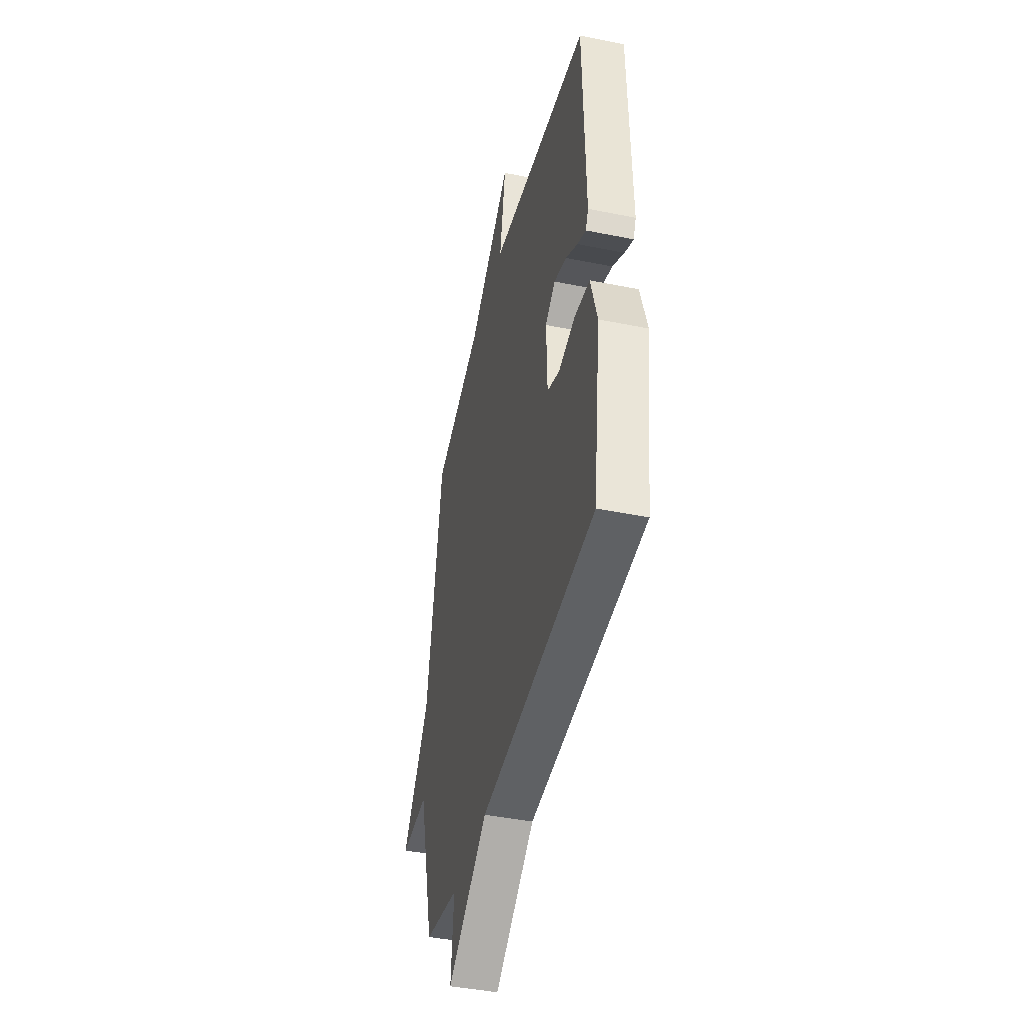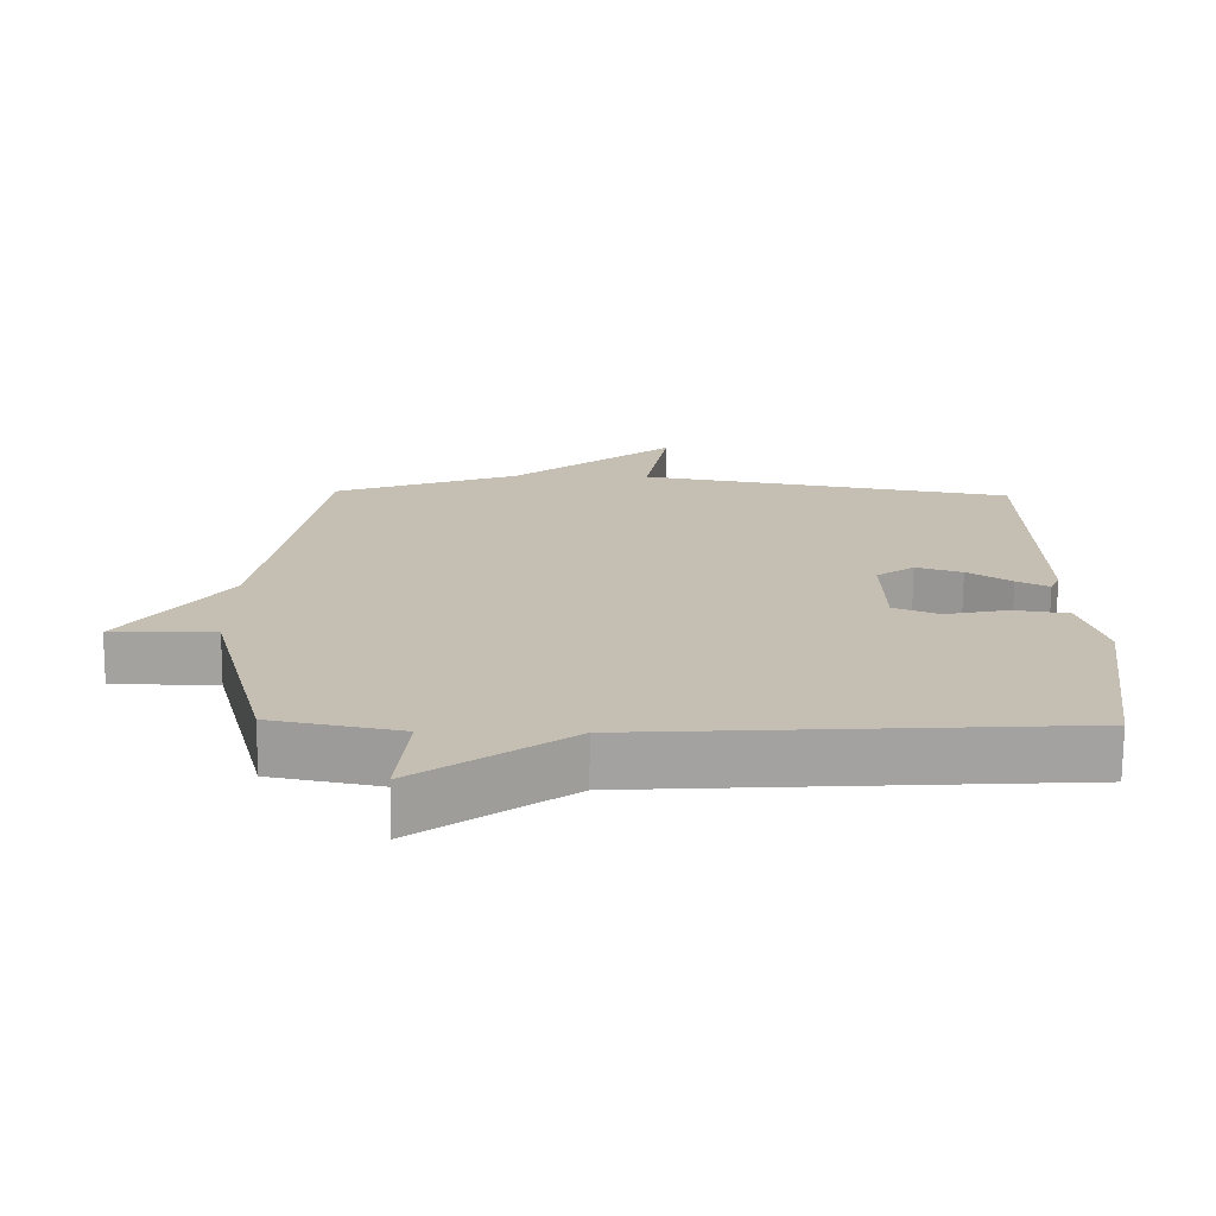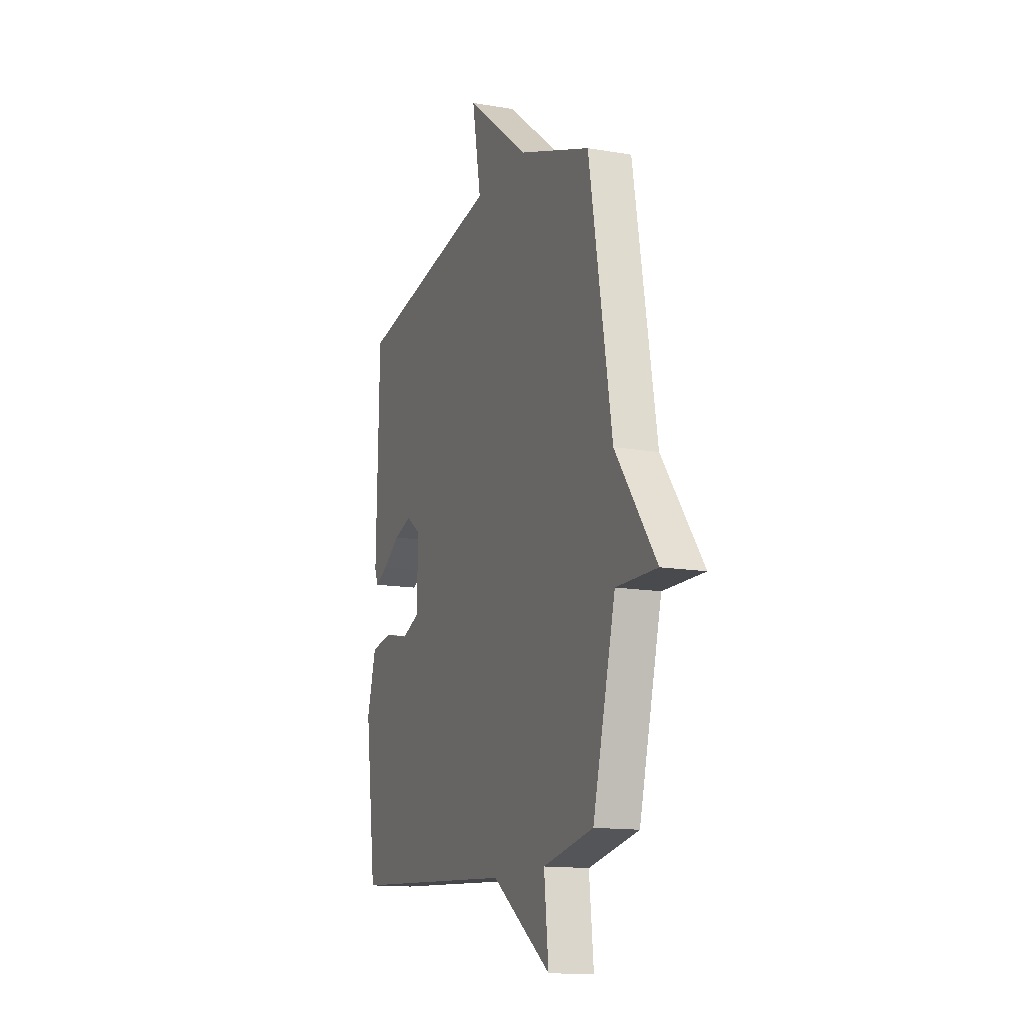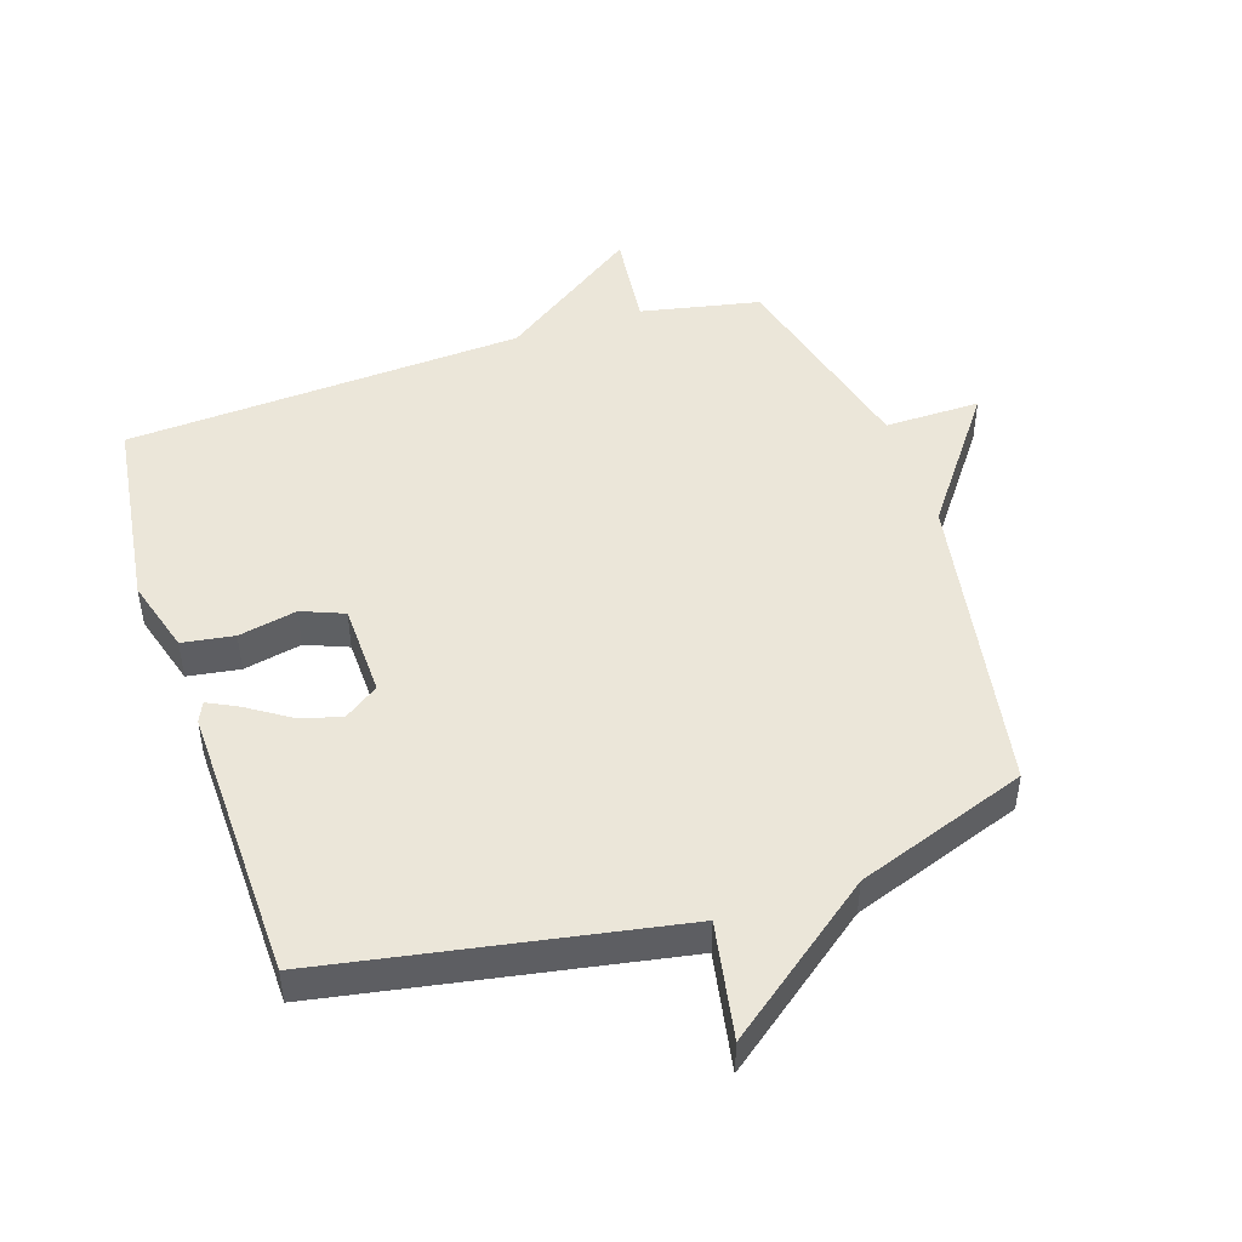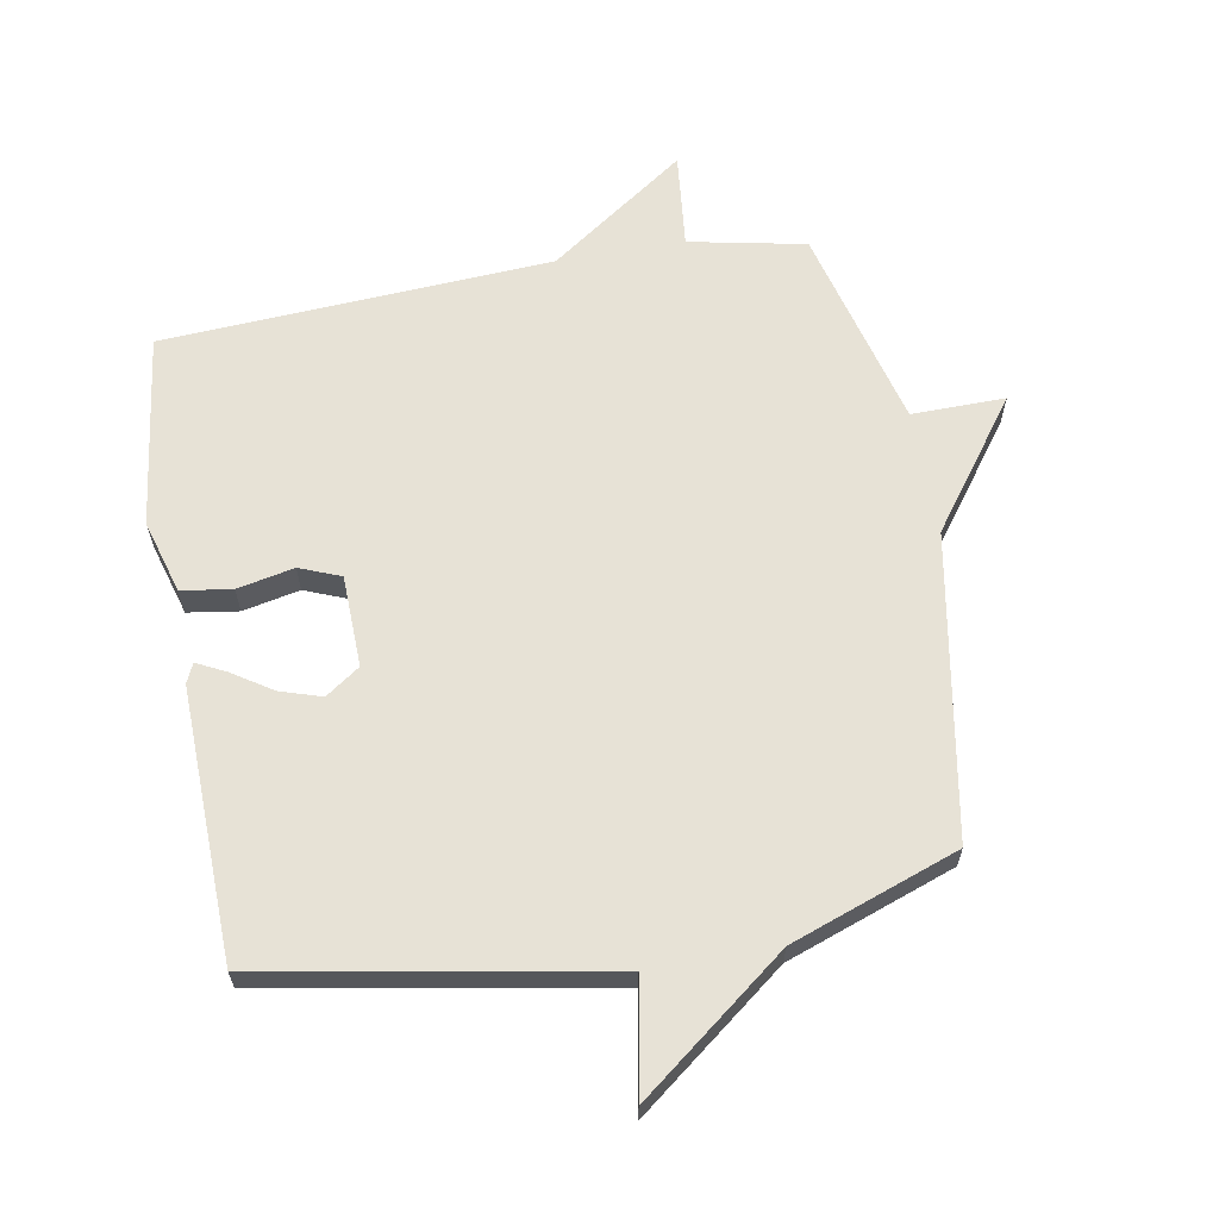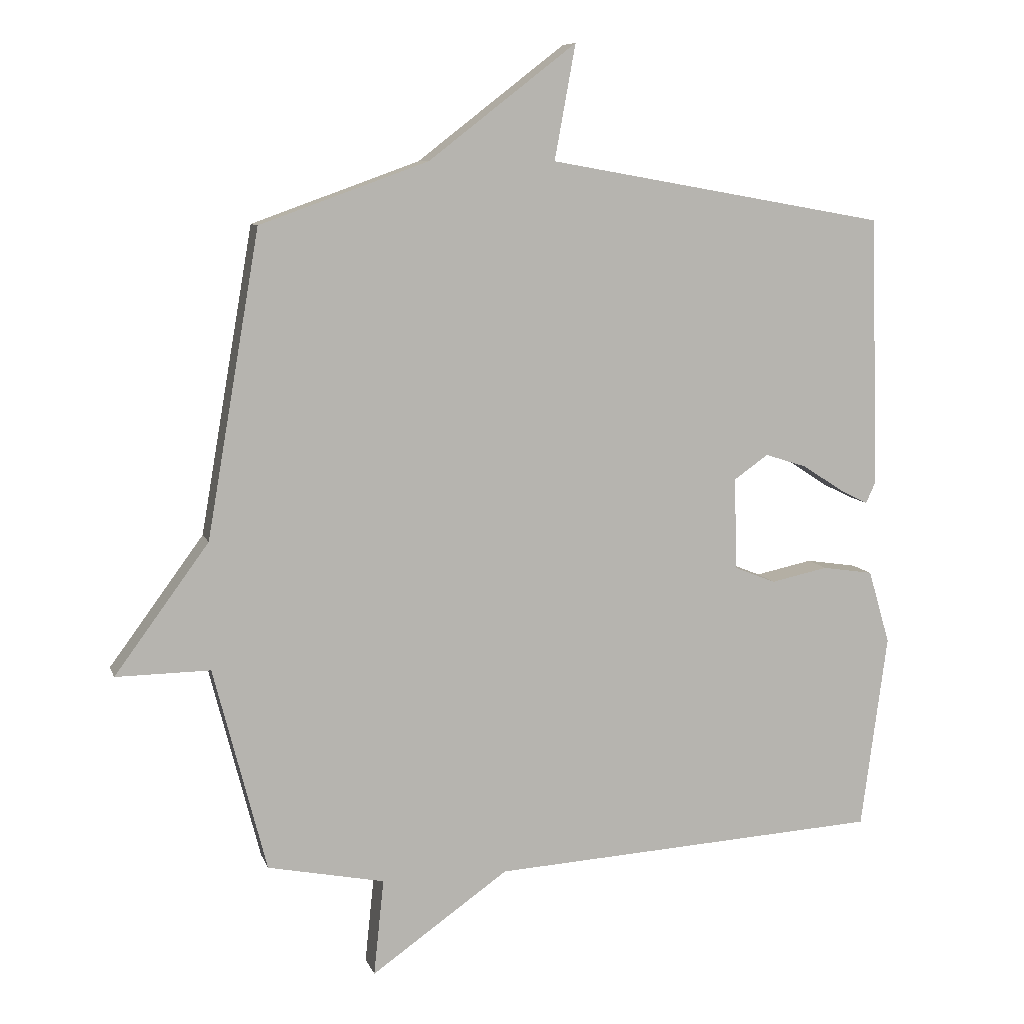
<metadata>
{"format":"obj","ext":"obj","renderer":"f3d","projection":"perspective","resolution":1024,"background":"white","views":[{"elev":-43.1,"azim":-103.5,"up":"+Z"},{"elev":-72.4,"azim":179.6,"up":"+Z"},{"elev":-13.8,"azim":69.1,"up":"+Z"},{"elev":47.5,"azim":-18.1,"up":"+Y"},{"elev":63.3,"azim":-10.1,"up":"+Y"},{"elev":8.7,"azim":165.1,"up":"+Z"}]}
</metadata>
<code>
v 0.5 0.07 -0.5
v 0.316 0.07 -0.537
v 0.332 0.07 -0.689
v 0.116 0.07 -0.537
v -0.5 0.07 -0.5
v -0.541 0.07 -0.193
v -0.507 0.07 -0.077
v -0.427 0.07 -0.065
v -0.337 0.07 -0.084
v -0.272 0.07 -0.058
v -0.268 0.07 0.087
v -0.322 0.07 0.125
v -0.388 0.07 0.104
v -0.451 0.07 0.063
v -0.497 0.07 0.04
v -0.511 0.07 0.071
v -0.5 0.07 0.5
v 0.036 0.07 0.595
v 0.003 0.07 0.775
v 0.236 0.07 0.595
v 0.5 0.07 0.5
v 0.583 0.07 0.021
v 0.731 0.07 -0.181
v 0.583 0.07 -0.179
v 0.5 0 -0.5
v 0.316 0 -0.537
v 0.332 0 -0.689
v 0.116 0 -0.537
v -0.5 0 -0.5
v -0.541 0 -0.193
v -0.507 0 -0.077
v -0.427 0 -0.065
v -0.337 0 -0.084
v -0.272 0 -0.058
v -0.268 0 0.087
v -0.322 0 0.125
v -0.388 0 0.104
v -0.451 0 0.063
v -0.497 0 0.04
v -0.511 0 0.071
v -0.5 0 0.5
v 0.036 0 0.595
v 0.003 0 0.775
v 0.236 0 0.595
v 0.5 0 0.5
v 0.583 0 0.021
v 0.731 0 -0.181
v 0.583 0 -0.179
f 22 23 24
f 24 1 2
f 22 24 2
f 21 22 2
f 20 21 2
f 18 19 20 2
f 16 17 18
f 15 16 18
f 14 15 18
f 13 14 18
f 12 13 18
f 11 12 18
f 2 3 4
f 18 2 4
f 11 18 4
f 10 11 4
f 4 5 6
f 10 4 6
f 9 10 6
f 6 7 8 9
f 48 47 46
f 26 25 48
f 26 48 46
f 26 46 45
f 26 45 44
f 26 44 43 42
f 42 41 40
f 42 40 39
f 42 39 38
f 42 38 37
f 42 37 36
f 42 36 35
f 28 27 26
f 28 26 42
f 28 42 35
f 28 35 34
f 30 29 28
f 30 28 34
f 30 34 33
f 33 32 31 30
f 1 25 26 2
f 2 26 27 3
f 3 27 28 4
f 4 28 29 5
f 5 29 30 6
f 6 30 31 7
f 7 31 32 8
f 8 32 33 9
f 9 33 34 10
f 10 34 35 11
f 11 35 36 12
f 12 36 37 13
f 13 37 38 14
f 14 38 39 15
f 15 39 40 16
f 16 40 41 17
f 17 41 42 18
f 18 42 43 19
f 19 43 44 20
f 20 44 45 21
f 21 45 46 22
f 22 46 47 23
f 23 47 48 24
f 24 48 25 1

</code>
